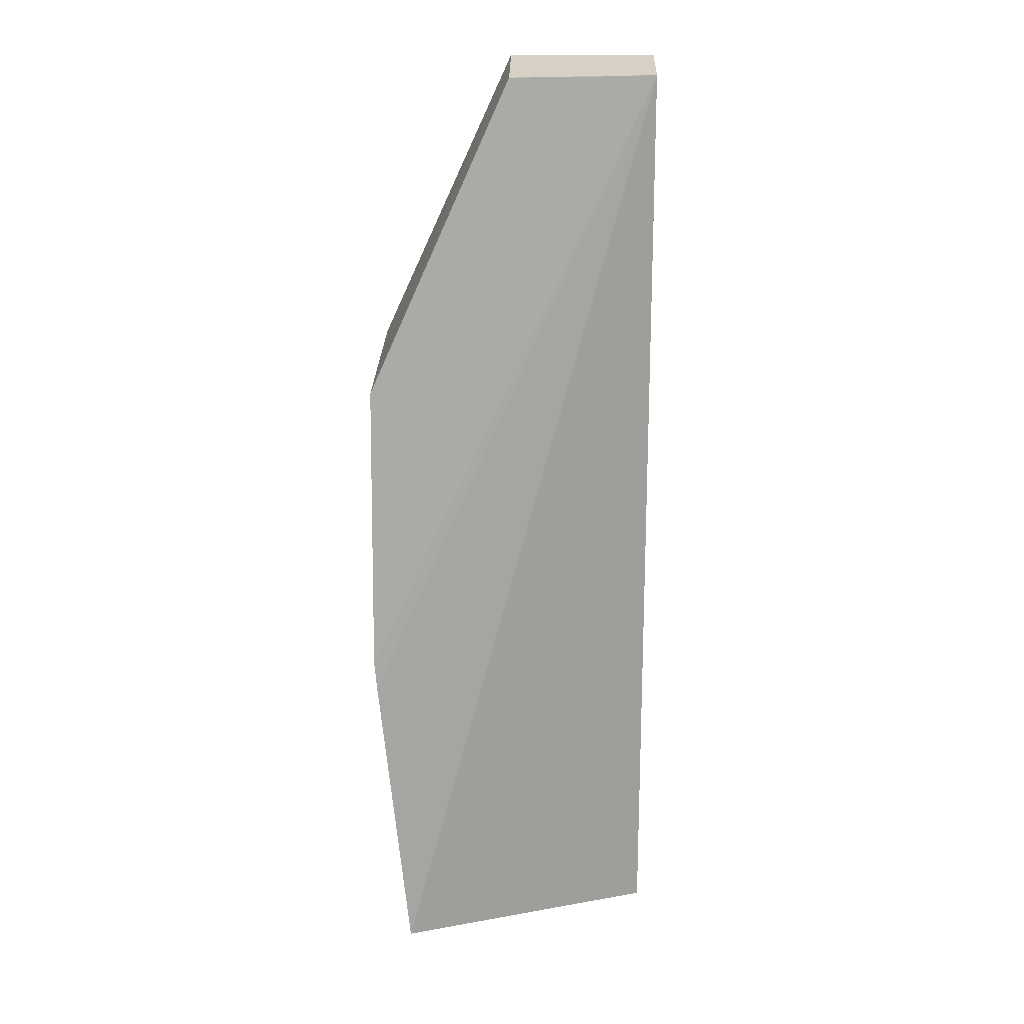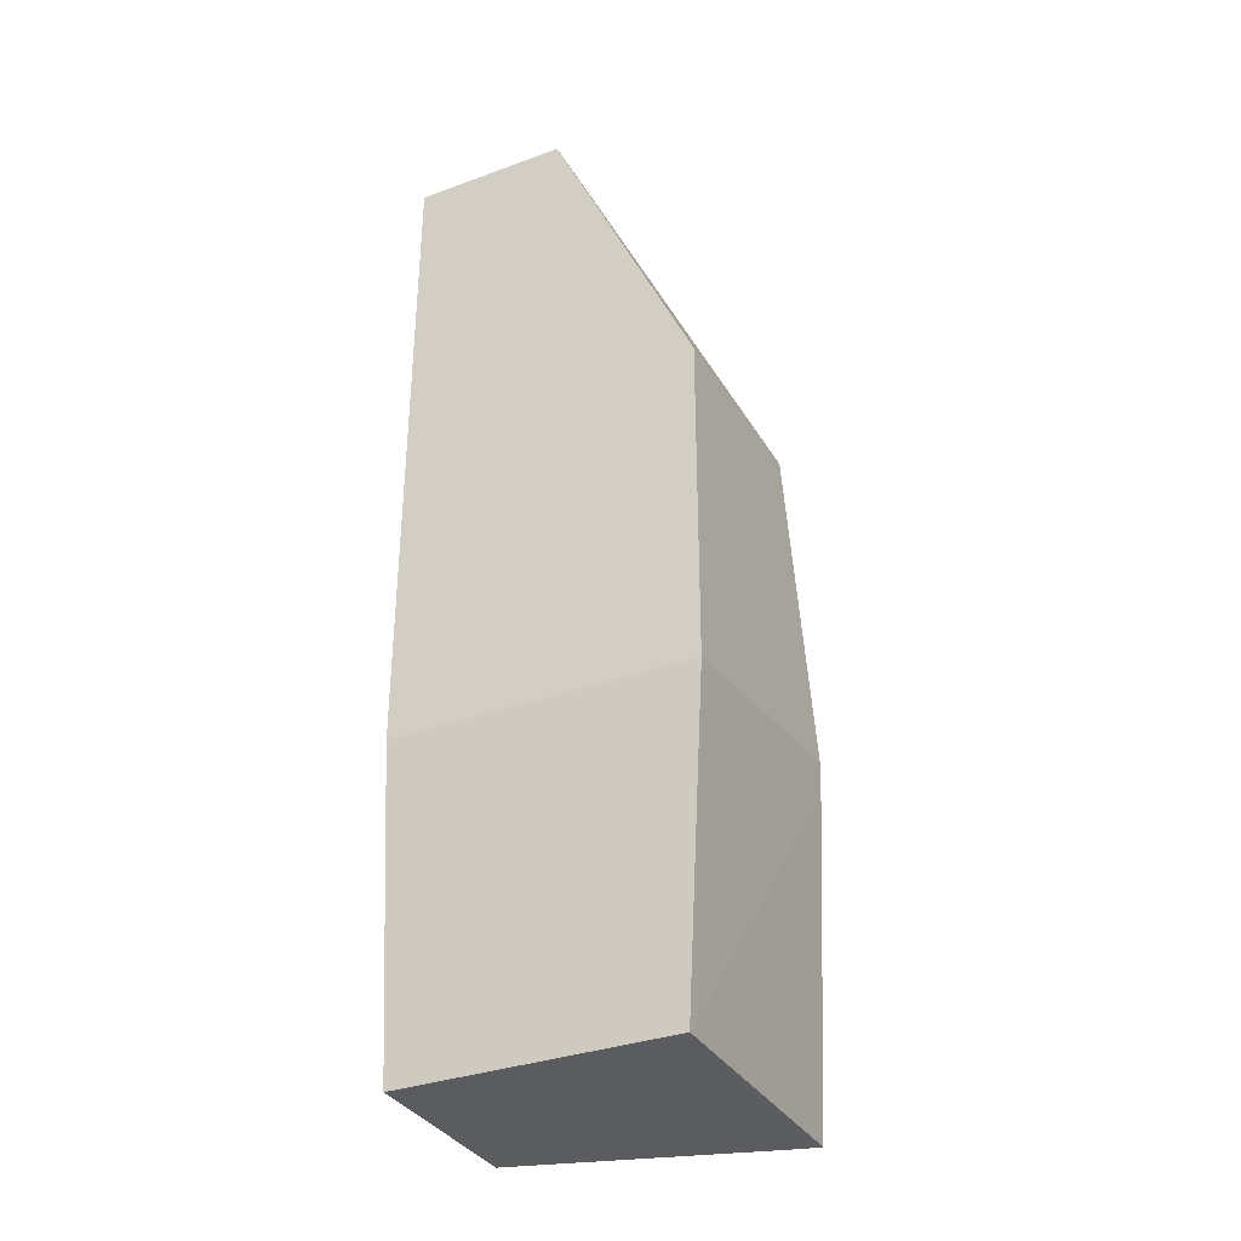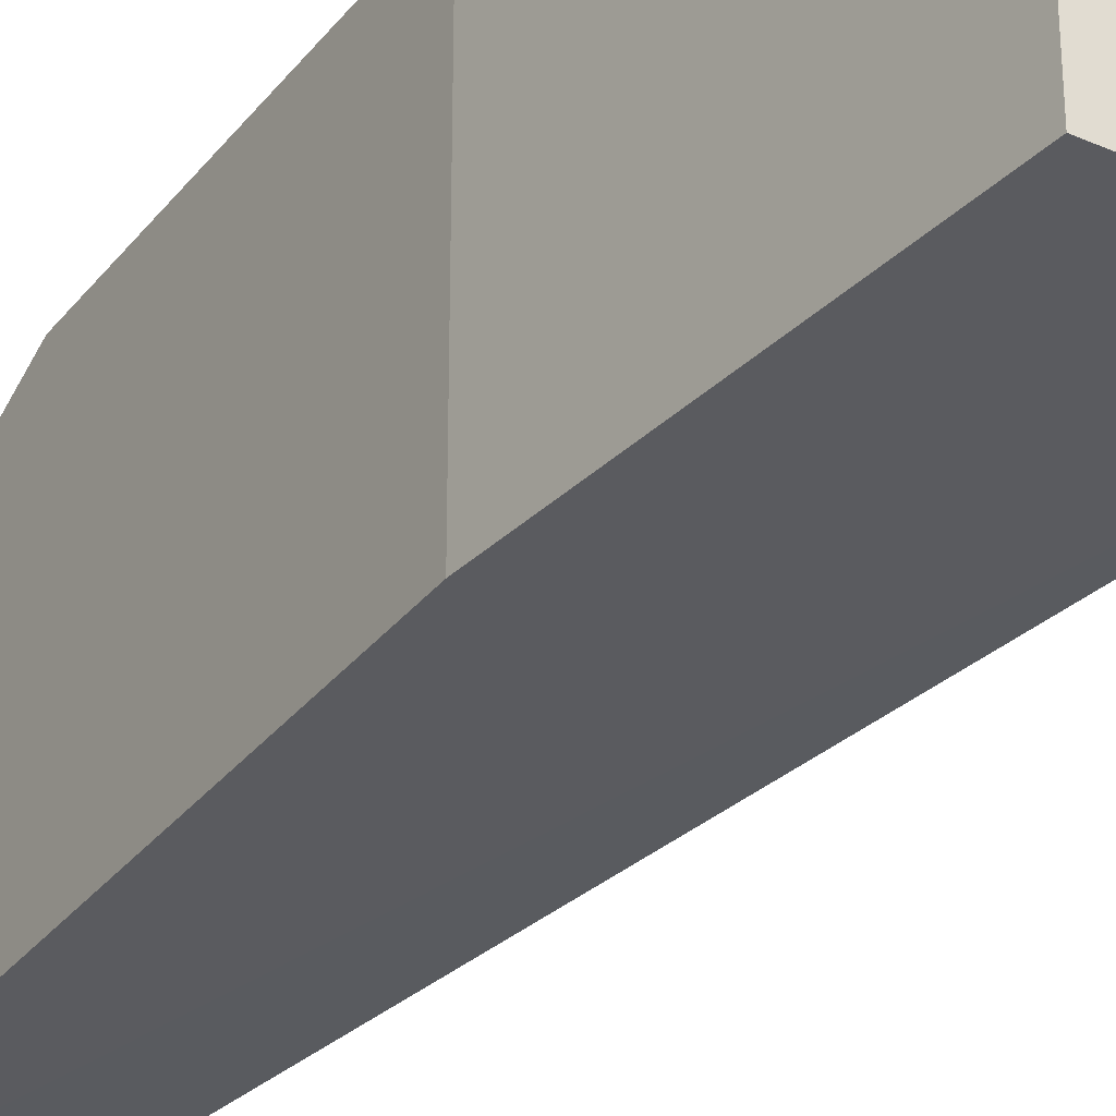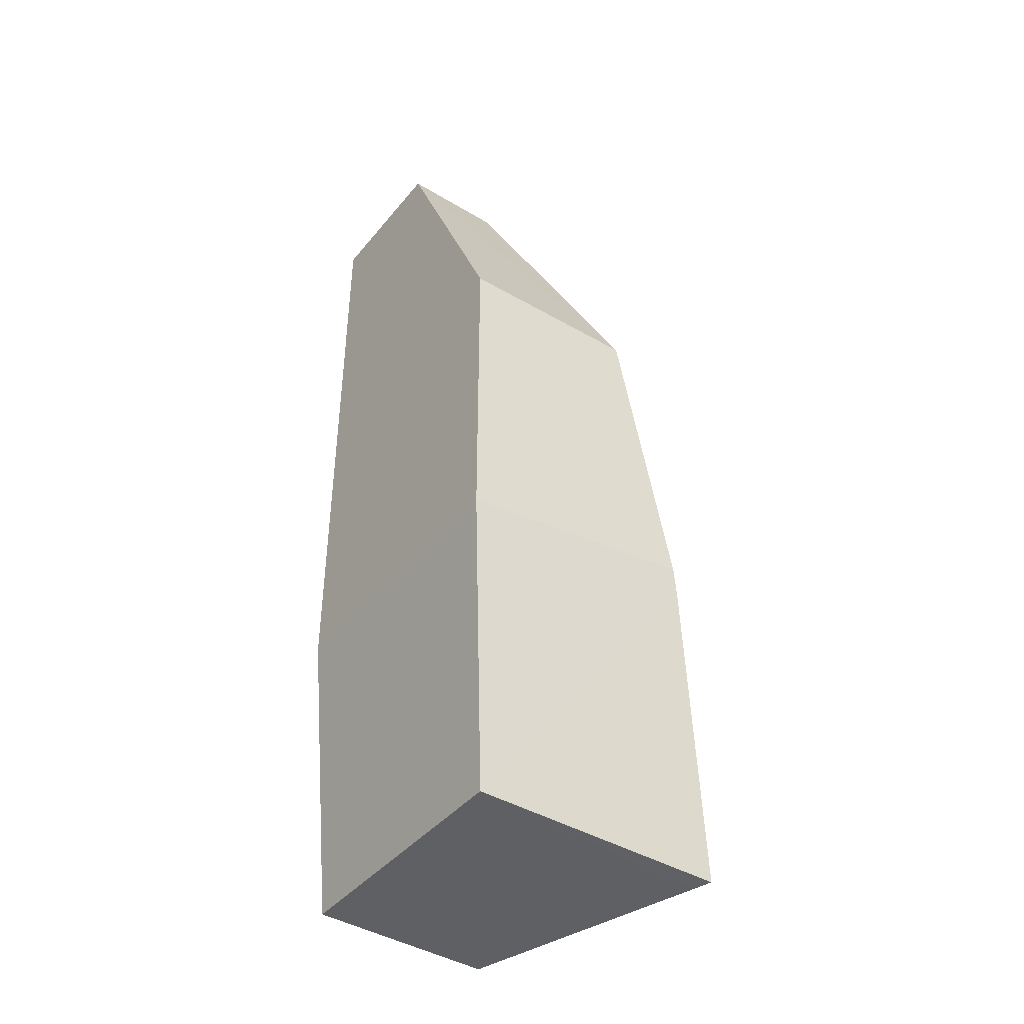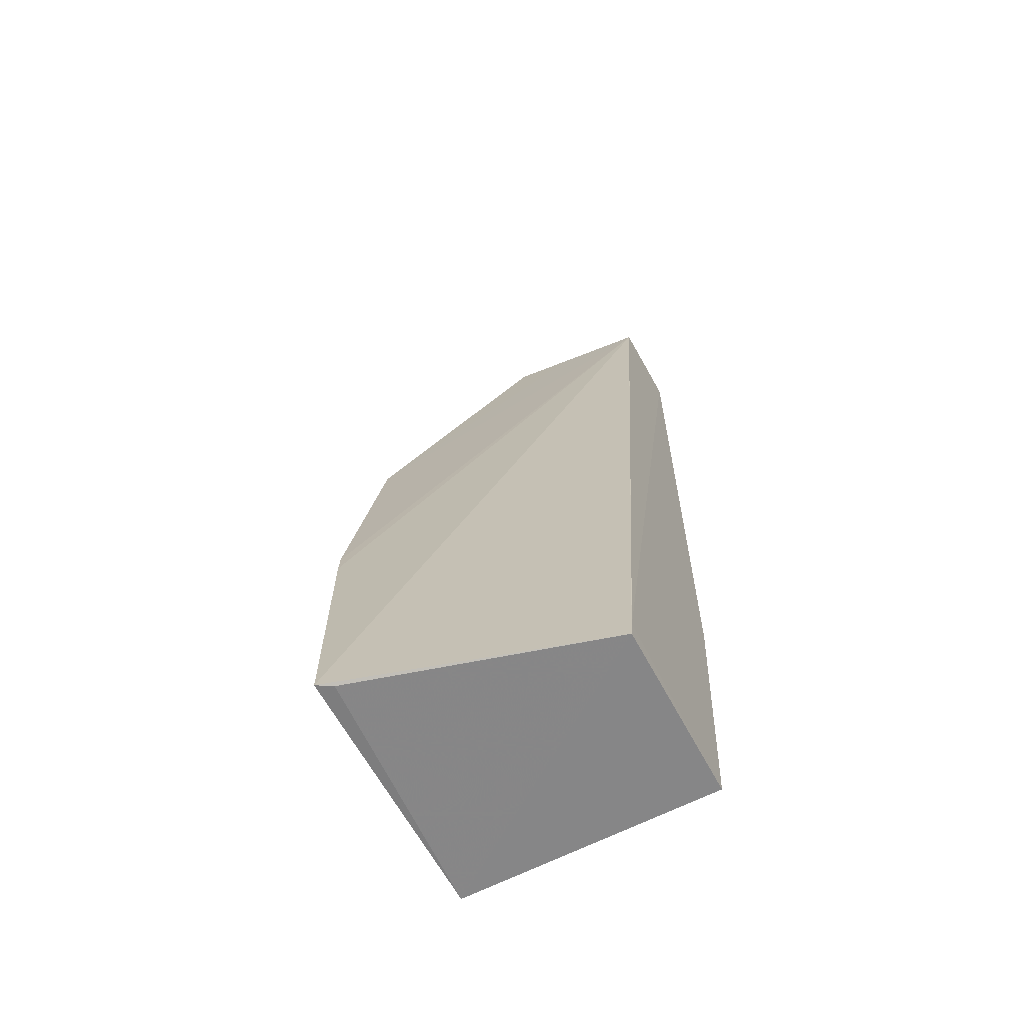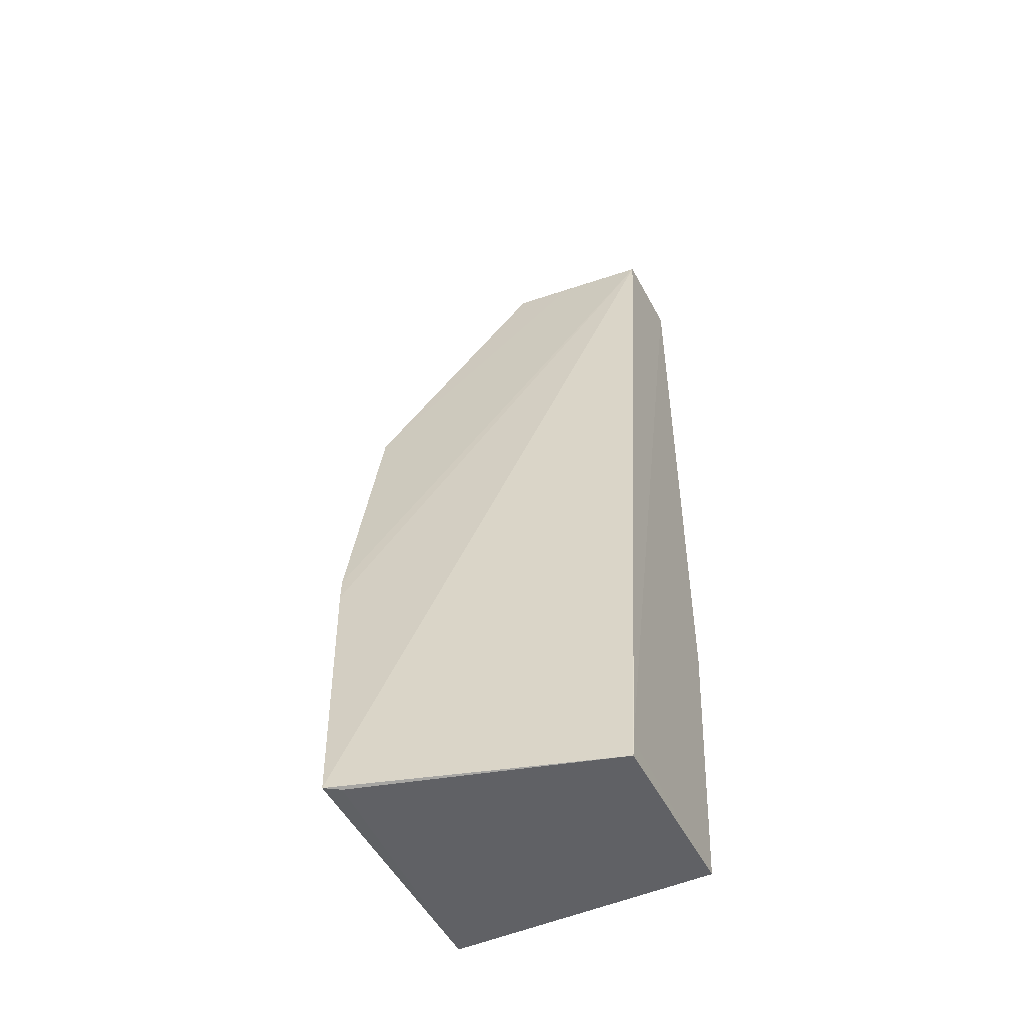
<metadata>
{"format":"obj","ext":"obj","renderer":"f3d","projection":"perspective","resolution":1024,"background":"white","views":[{"elev":26.1,"azim":-89.2,"up":"+Z"},{"elev":-34.0,"azim":116.3,"up":"+Z"},{"elev":-32.8,"azim":148.2,"up":"+Y"},{"elev":-41.9,"azim":144.2,"up":"+Z"},{"elev":-62.6,"azim":-62.1,"up":"+Z"},{"elev":-49.5,"azim":-63.9,"up":"+Z"}]}
</metadata>
<code>
v 0.06674 0.01538 0.1269
v 0.06674 0.006624 0.1269
v 0.06499 0.0218 0.07263
v 0.04983 0.0218 0.07263
v 0.06067 0.01541 0.1269
v 0.05446 0.006589 0.07256
v 0.06674 0.02355 0.09014
v 0.06499 0.006624 0.07263
v 0.0503 0.02089 0.07254
v 0.06152 0.006711 0.1268
v 0.05614 0.02379 0.1087
v 0.05239 0.02368 0.09009
v 0.05461 0.00658 0.0737
v 0.06674 0.006624 0.09014
v 0.06674 0.02355 0.1088
v 0.06099 0.01194 0.1268
v 0.05269 0.02384 0.09177
f 5 2 1
f 7 1 2
f 8 6 3
f 8 3 7
f 9 6 4
f 9 4 3
f 9 3 6
f 10 4 6
f 10 2 5
f 11 5 1
f 12 7 3
f 12 3 4
f 12 4 10
f 13 6 8
f 13 10 6
f 13 2 10
f 14 8 7
f 14 7 2
f 14 13 8
f 14 2 13
f 15 11 1
f 15 1 7
f 15 7 11
f 16 11 10
f 16 10 5
f 16 5 11
f 17 11 7
f 17 7 12
f 17 12 10
f 17 10 11

</code>
